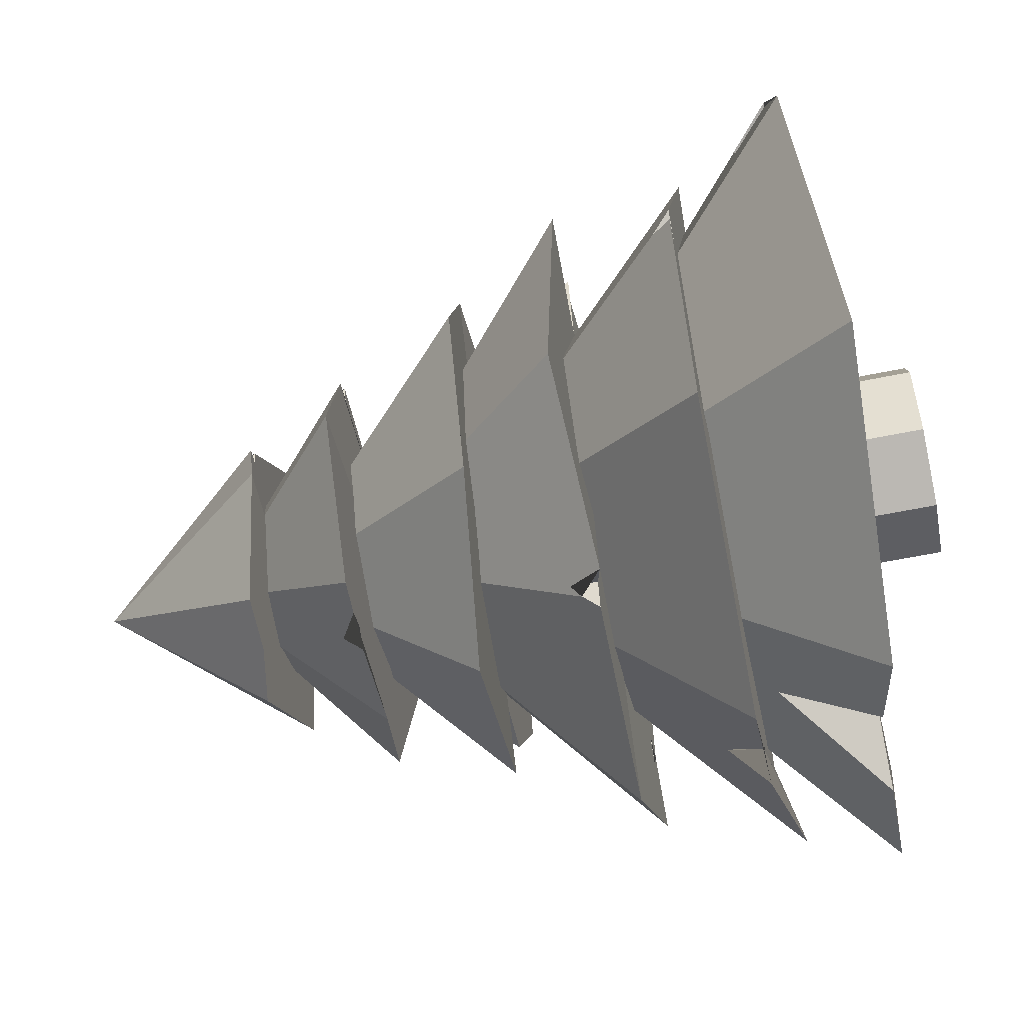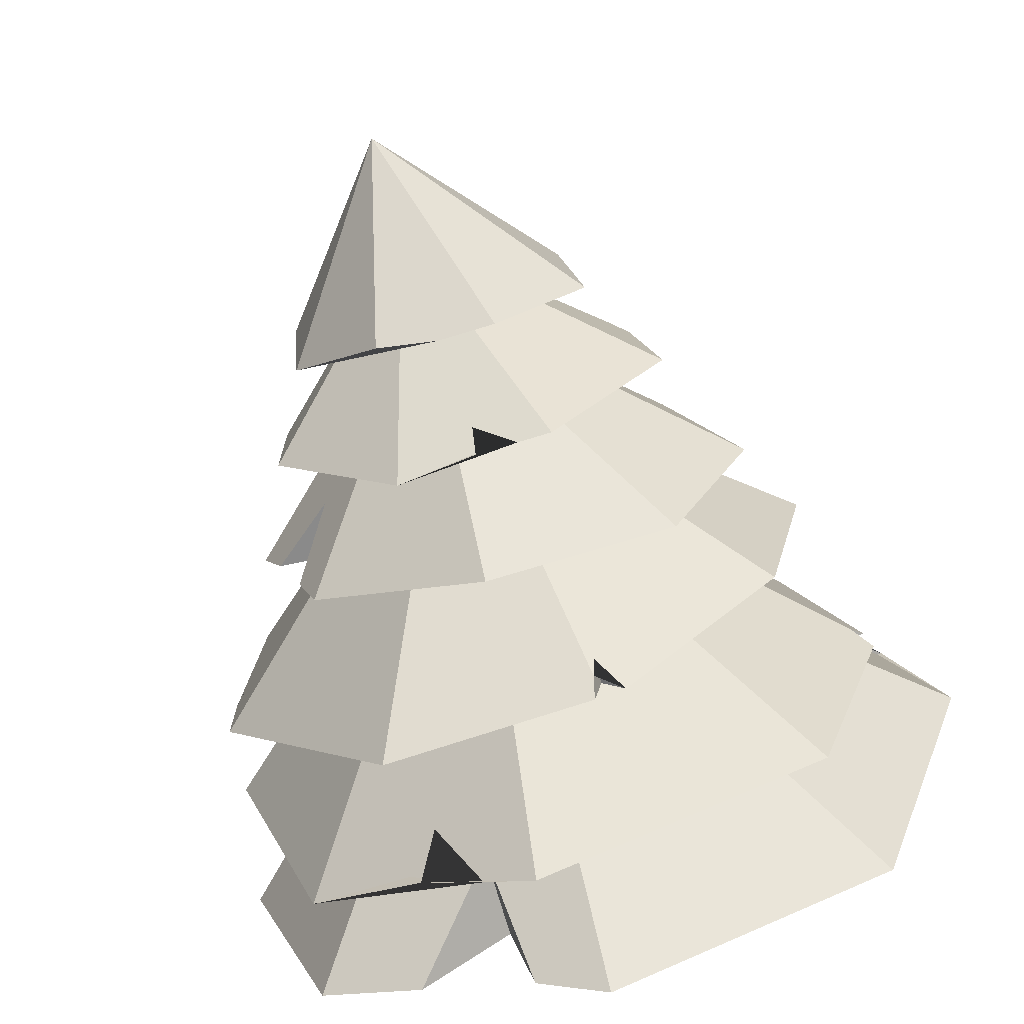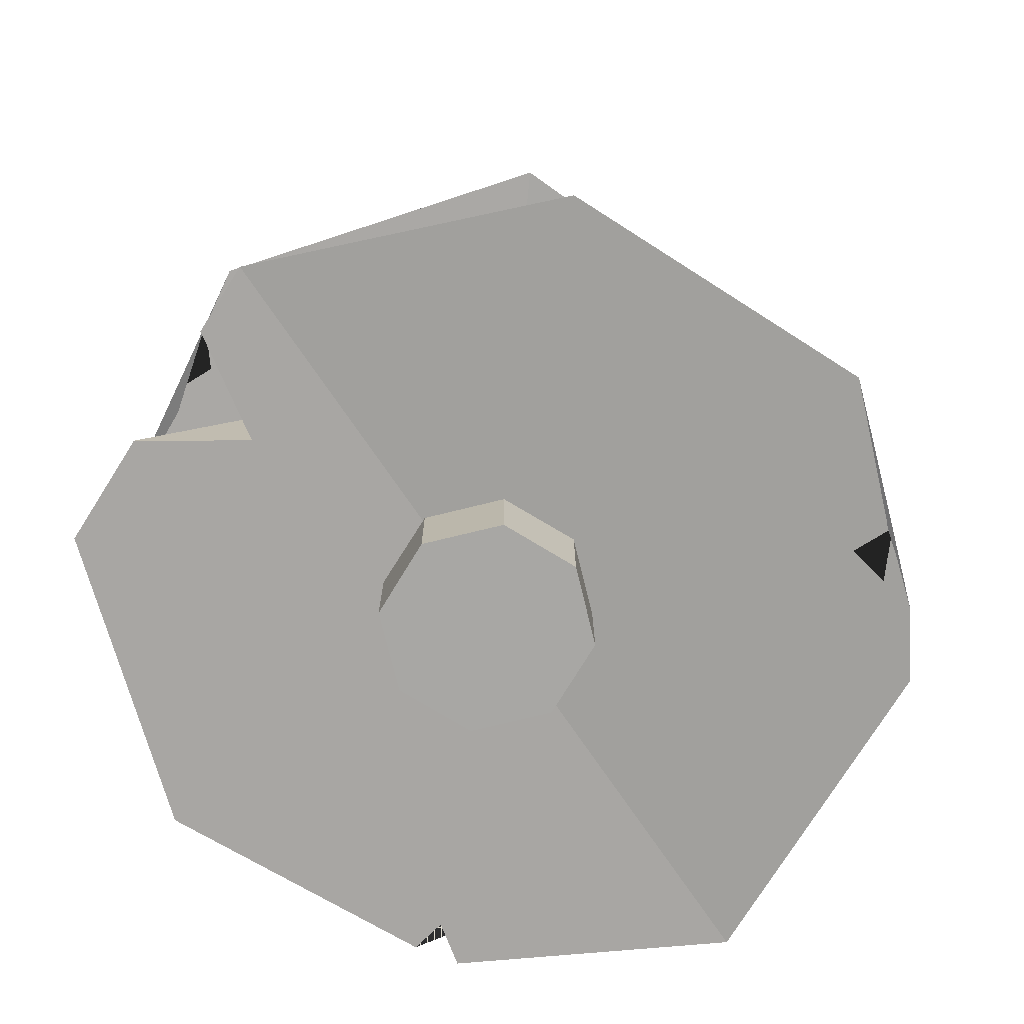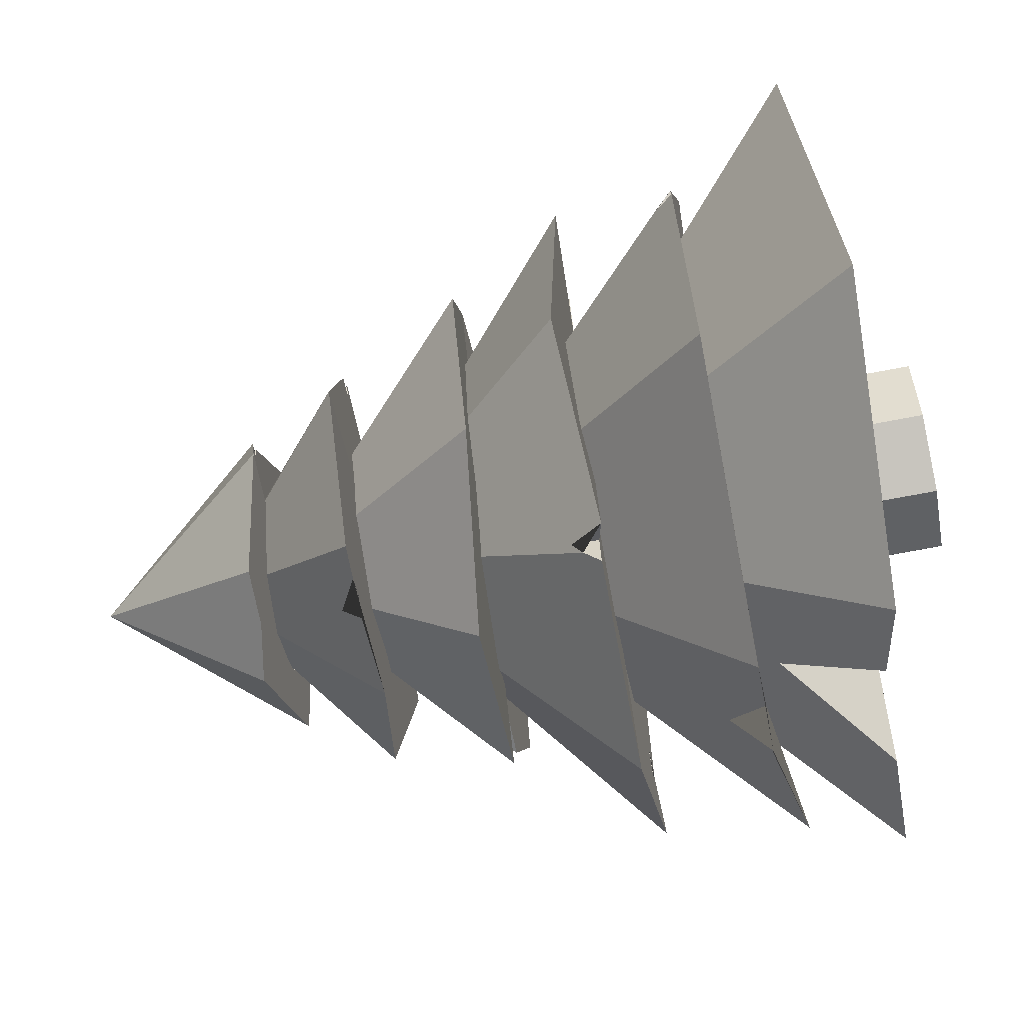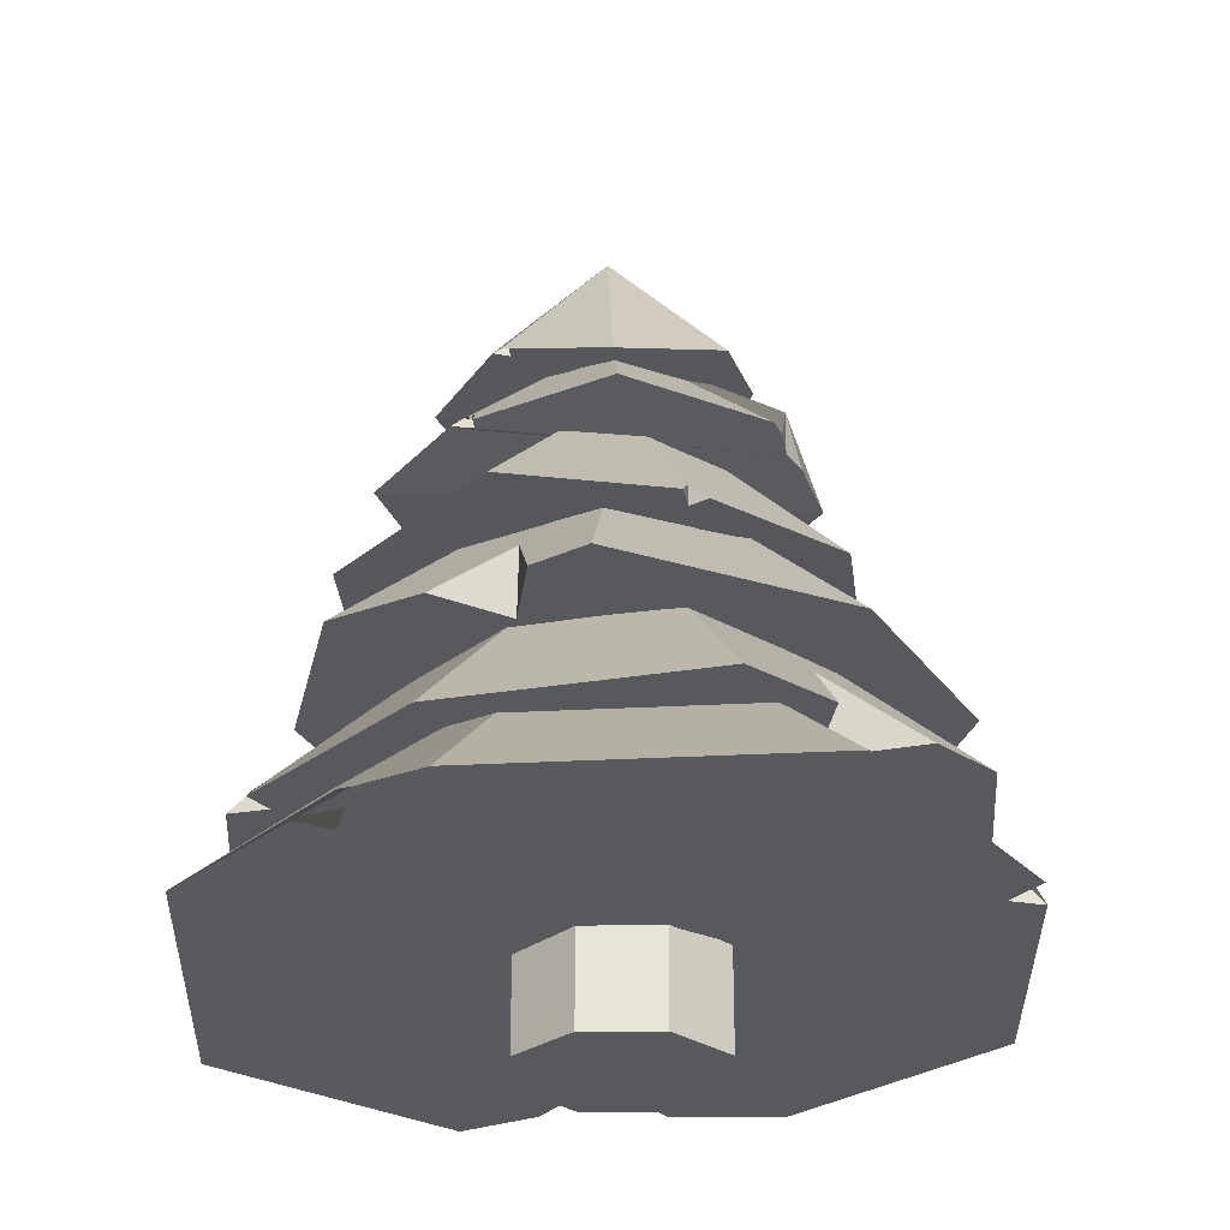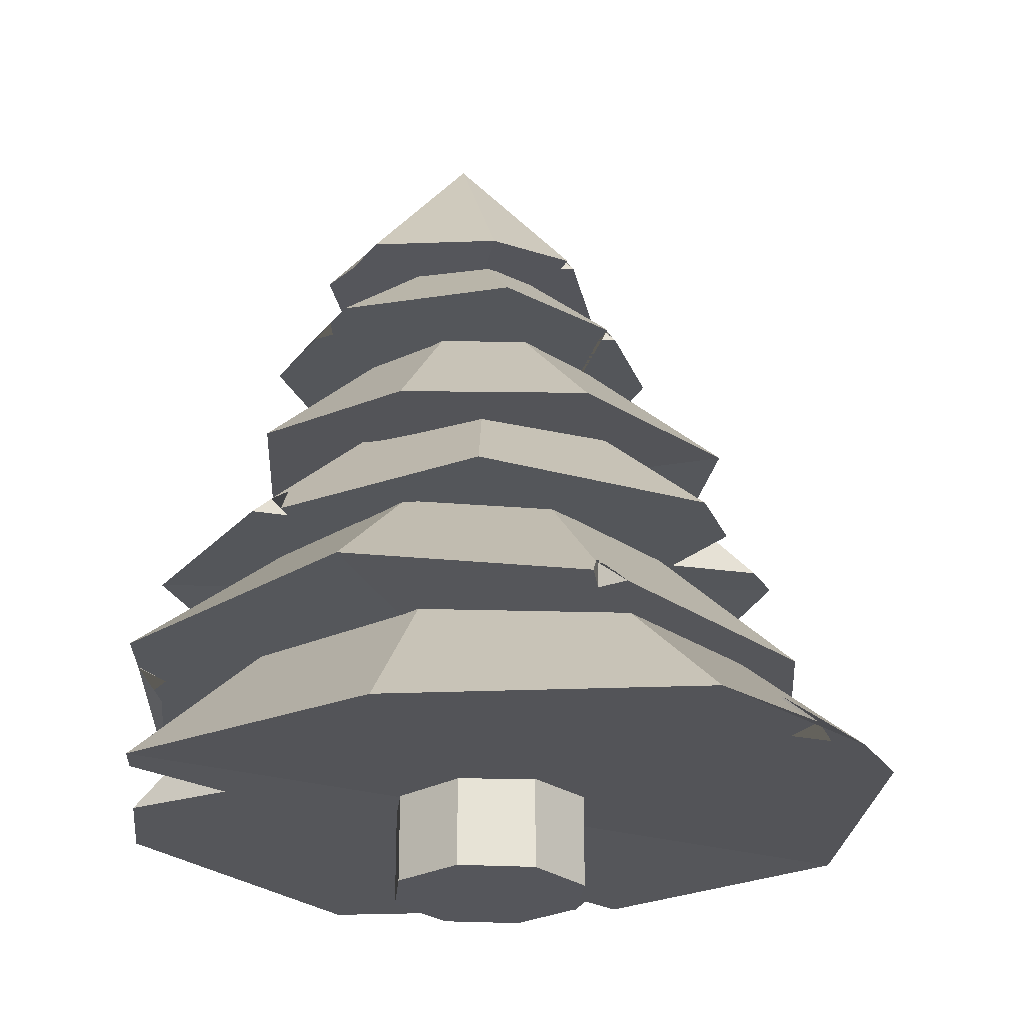
<metadata>
{"format":"obj","ext":"obj","renderer":"f3d","projection":"perspective","resolution":1024,"background":"white","views":[{"elev":-61.8,"azim":-78.4,"up":"+Z"},{"elev":-70.7,"azim":-163.3,"up":"+Z"},{"elev":-74.6,"azim":-143.8,"up":"+Y"},{"elev":-69.7,"azim":-79.1,"up":"+Z"},{"elev":-29.6,"azim":-22.0,"up":"+Y"},{"elev":-26.2,"azim":-117.5,"up":"+Y"}]}
</metadata>
<code>
o Tree
v 0 -0.0275 -0.3806
v 0 0.7336 -0.3806
v 0.2691 -0.0275 -0.2691
v 0.2691 0.7336 -0.2691
v 0.3806 -0.0275 0
v 0.3806 0.7336 0
v 0.2691 -0.0275 0.2691
v 0.2691 0.7336 0.2691
v 0 -0.0275 0.3806
v 0 0.7336 0.3806
v -0.2691 -0.0275 0.2691
v -0.2691 0.7336 0.2691
v -0.3806 -0.0275 0
v -0.3806 0.7336 0
v -0.2691 -0.0275 -0.2691
v -0.2691 0.7336 -0.2691
v -0.02938 0.2764 -1.488
v 0 1.496 -0.2046
v 1.064 0.3332 -1.056
v 0.1326 1.496 -0.1496
v 1.427 0.2854 -0.002759
v 0.1876 1.496 -0.01701
v 0.1326 1.496 0.1156
v 0.08472 0.364 1.63
v 0 1.496 0.1705
v -1.054 0.3196 1.157
v -0.1326 1.496 0.1156
v -1.537 0.2956 0.1074
v -0.1876 1.496 -0.01701
v -1.112 0.207 -1.016
v -0.1326 1.496 -0.1496
v 0.6672 0.3332 -1.213
v 0.3224 0.6782 -0.9711
v 0.234 0.3332 -1.384
v 0.3288 0.3332 -0.9665
v -1.16 0.4832 0.6038
v -1.21 0.3332 0.9266
v -1.325 0.3332 0.6447
v -1.158 0.3332 0.6023
v 0.9019 0.4612 0.9271
v 0.9224 0.412 1.004
v 1.032 0.3332 0.9446
v 0.9265 0.3964 1.02
v 0.9451 0.3332 1.091
v 0.9006 0.3332 0.9257
v 0.8655 0.7427 0.9811
v 0.1065 1.799 0.1124
v -0.1444 0.7598 1.304
v -0.01621 1.799 0.1497
v -0.9922 0.7188 0.7829
v -0.1294 1.799 0.08945
v -0.1668 1.799 -0.03322
v -0.9954 0.7598 -1.103
v -0.1065 1.799 -0.1464
v 0.1032 0.7651 -1.46
v 0.01621 1.799 -0.1838
v 0.9945 0.672 -0.9793
v 0.1294 1.799 -0.1235
v 1.334 0.7598 0.04065
v 0.1668 1.799 -0.000802
v 0.2185 0.7598 1.187
v 0.3191 1.068 0.8241
v 0.6145 0.7598 1.059
v 0.3121 0.7598 0.8246
v 0.4479 0.8937 -1.104
v 0.2989 0.7598 -1.354
v 0.5382 0.7598 -1.225
v 0.4476 0.7598 -1.102
v -1.158 0.874 -0.1563
v -1.216 0.8301 -0.1979
v -1.257 0.7598 -0.09484
v -1.228 0.8162 -0.2064
v -1.281 0.7598 -0.2446
v -1.156 0.7598 -0.1561
v -0.5114 1.254 1.007
v -0.0678 2.144 0.1048
v -1.146 1.209 0.3115
v -0.1401 2.144 0.01868
v -0.9859 1.27 -0.5511
v -0.1303 2.144 -0.09332
v -0.04419 2.144 -0.1656
v 0.534 1.233 -1.201
v 0.0678 2.144 -0.1558
v 1.199 1.213 -0.4378
v 0.1401 2.144 -0.0697
v 1.118 1.233 0.4463
v 0.1303 2.144 0.04229
v 0.4047 1.185 1.07
v 0.04419 2.144 0.1146
v -0.8958 1.233 0.564
v -0.5689 1.503 0.5208
v -0.6567 1.233 0.8396
v -0.5717 1.233 0.5152
v 1.03 1.351 -0.03739
v 1.181 1.233 -0.2437
v 1.16 1.233 -0.006289
v 1.029 1.233 -0.03695
v -0.2853 1.333 -1.007
v -0.2716 1.295 -1.068
v -0.369 1.213 -1.066
v -0.2688 1.283 -1.081
v -0.2561 1.233 -1.137
v -0.2849 1.233 -1.006
v 0.6698 1.723 -0.6812
v 0.08729 2.466 -0.1453
v 0.9271 1.706 -0.01675
v 0.1163 2.466 -0.06092
v 0.5808 1.684 0.6018
v 0.07723 2.466 0.01926
v -0.007117 2.466 0.04829
v -0.73 1.669 0.6509
v -0.08729 2.466 0.00919
v -1.006 1.638 -0.1039
v -0.1163 2.466 -0.07515
v -0.6937 1.638 -0.7355
v -0.07722 2.466 -0.1553
v 0.004122 1.723 -0.9904
v 0.007117 2.466 -0.1844
v 0.8313 1.743 -0.2499
v 0.5768 1.958 -0.3108
v 0.7326 1.743 -0.522
v 0.5773 1.743 -0.3059
v -0.7666 1.731 -0.3523
v -0.9372 1.638 -0.2425
v -0.8534 1.638 -0.4121
v -0.7652 1.743 -0.3522
v -0.06804 1.722 0.7405
v -0.09552 1.692 0.7817
v -0.02283 1.643 0.808
v -0.1011 1.682 0.7901
v -0.1264 1.643 0.8278
v -0.06793 1.643 0.7393
v 0.711 2.129 0.1499
v 0.09002 2.737 -0.0607
v 0.3123 2.143 0.5992
v 0.04043 2.737 -0.006662
v -0.2567 2.205 0.5887
v -0.03285 2.737 -0.003524
v -0.08689 2.737 -0.05312
v -0.8057 2.143 -0.3396
v -0.09002 2.737 -0.1264
v -0.3681 2.143 -0.8346
v -0.04043 2.737 -0.1804
v 0.2139 2.119 -0.8662
v 0.03285 2.737 -0.1836
v 0.674 2.193 -0.4524
v 0.08689 2.737 -0.134
v 0.3697 2.143 0.5419
v 0.44 2.319 0.4279
v 0.5277 2.143 0.3639
v 0.4366 2.143 0.4302
v -0.09476 2.22 -0.7591
v -0.241 2.143 -0.8394
v -0.08556 2.143 -0.8453
v -0.09434 2.143 -0.758
v -0.6111 2.208 0.174
v -0.6517 2.183 0.1703
v -0.6422 2.143 0.2331
v -0.66 2.175 0.1695
v -0.6972 2.143 0.1661
v -0.6102 2.143 0.1736
v 0.5334 2.54 0.07211
v -0 3.211 -0.1393
v 0.2342 2.54 0.409
v -0.1925 2.447 0.4011
v -0.6043 2.481 -0.2951
v -0.276 2.54 -0.6663
v 0.158 2.579 -0.6827
v 0.5055 2.505 -0.3796
v 0.4302 2.54 0.1913
v 0.4383 2.577 0.1171
v 0.4994 2.54 0.09746
v 0.4358 2.54 0.1188
v -0.07107 2.597 -0.6097
v -0.1807 2.54 -0.6699
v -0.06417 2.54 -0.6743
v -0.07075 2.54 -0.6089
v -0.4583 2.589 0.09008
v -0.4888 2.57 0.08731
v -0.4816 2.54 0.1344
v -0.495 2.564 0.08672
v -0.5228 2.54 0.08414
v -0.4576 2.54 0.0898
f 1 2 4 3
f 3 4 6 5
f 5 6 8 7
f 7 8 10 9
f 9 10 12 11
f 11 12 14 13
f 4 2 16 14 12 10 8 6
f 13 14 16 15
f 15 16 2 1
f 1 3 5 7 9 11 13 15
f 33 34 17 18 20 19 32
f 19 20 22 21
f 42 21 22 23 41 40
f 23 25 24 44 43 41
f 24 25 27 26
f 37 26 27 29 28 38 36
f 29 27 25 23 22 20 18 31
f 28 29 31 30
f 30 31 18 17
f 38 28 30 17 24 26 37 39
f 35 32 19 21 42 45 44 24 17 34
f 33 35 34
f 33 32 35
f 37 36 39
f 39 36 38
f 42 40 45
f 45 40 41 43 44
f 62 63 46 47 49 48 61
f 48 49 51 50
f 71 50 51 52 70 69
f 52 54 53 73 72 70
f 53 54 56 55
f 66 55 56 58 57 67 65
f 58 56 54 52 51 49 47 60
f 57 58 60 59
f 59 60 47 46
f 67 57 59 46 53 55 66 68
f 64 61 48 50 71 74 73 53 46 63
f 62 64 63
f 62 61 64
f 66 65 68
f 68 65 67
f 71 69 74
f 74 69 70 72 73
f 91 92 75 76 78 77 90
f 77 78 80 79
f 100 79 80 81 99 98
f 81 83 82 102 101 99
f 82 83 85 84
f 95 84 85 87 86 96 94
f 87 85 83 81 80 78 76 89
f 86 87 89 88
f 88 89 76 75
f 96 86 88 75 82 84 95 97
f 93 90 77 79 100 103 102 82 75 92
f 91 93 92
f 91 90 93
f 95 94 97
f 97 94 96
f 100 98 103
f 103 98 99 101 102
f 120 121 104 105 107 106 119
f 106 107 109 108
f 129 108 109 110 128 127
f 110 112 111 131 130 128
f 111 112 114 113
f 124 113 114 116 115 125 123
f 116 114 112 110 109 107 105 118
f 115 116 118 117
f 117 118 105 104
f 125 115 117 104 111 113 124 126
f 122 119 106 108 129 132 131 111 104 121
f 120 122 121
f 120 119 122
f 124 123 126
f 126 123 125
f 129 127 132
f 132 127 128 130 131
f 149 150 133 134 136 135 148
f 135 136 138 137
f 158 137 138 139 157 156
f 139 141 140 160 159 157
f 140 141 143 142
f 153 142 143 145 144 154 152
f 145 143 141 139 138 136 134 147
f 144 145 147 146
f 146 147 134 133
f 154 144 146 133 140 142 153 155
f 151 148 135 137 158 161 160 140 133 150
f 149 151 150
f 149 148 151
f 153 152 155
f 155 152 154
f 158 156 161
f 161 156 157 159 160
f 171 172 162 163 164 170
f 164 163 165
f 180 165 163 179 178
f 163 166 182 181 179
f 166 163 167
f 175 167 163 168 176 174
f 168 163 169
f 169 163 162
f 176 168 169 162 166 167 175 177
f 173 170 164 165 180 183 182 166 162 172
f 171 173 172
f 171 170 173
f 175 174 177
f 177 174 176
f 180 178 183
f 183 178 179 181 182

</code>
